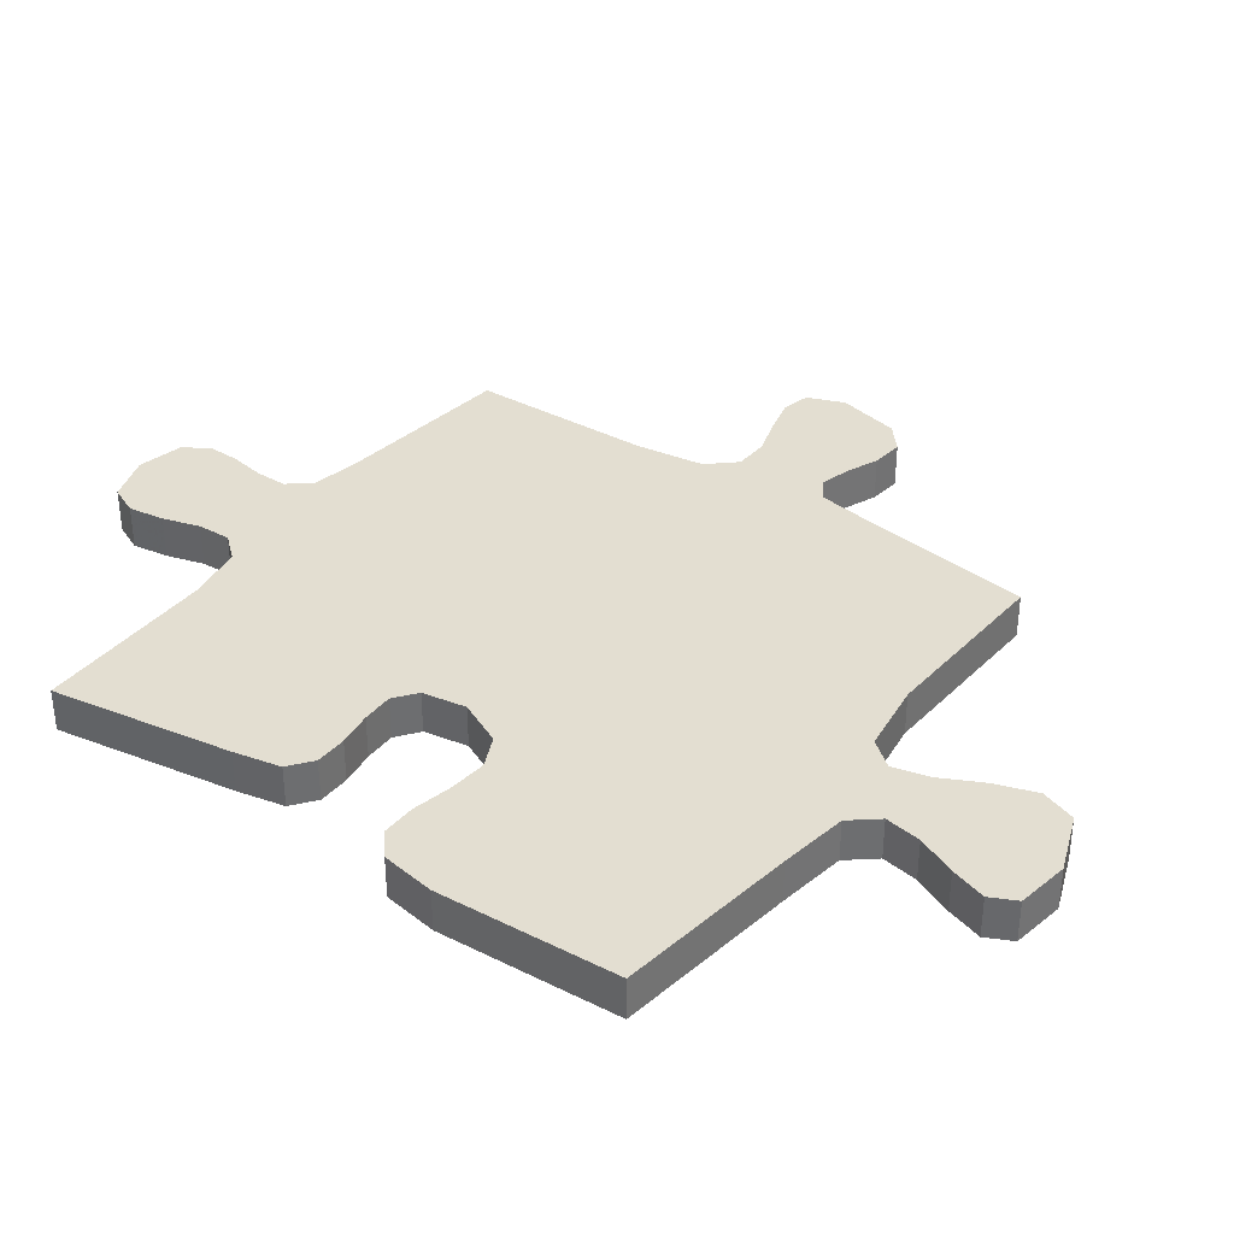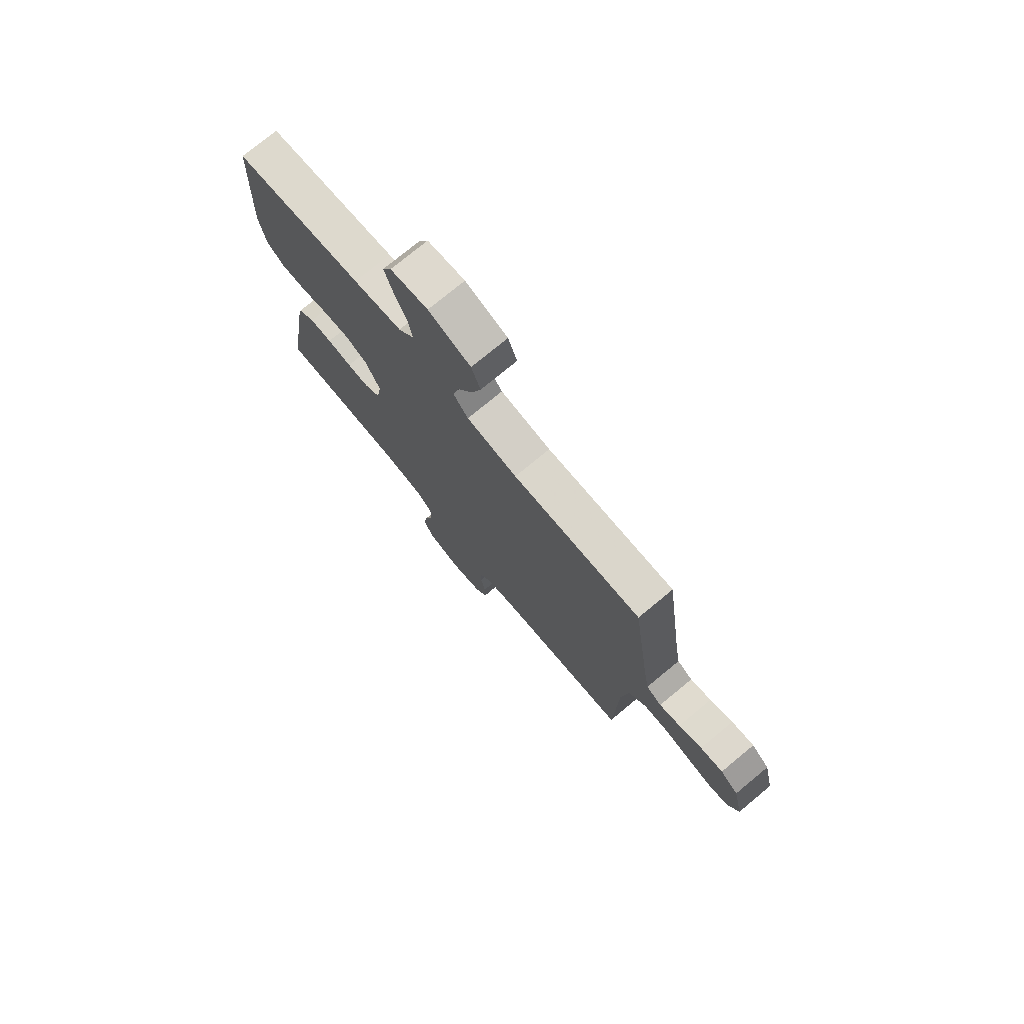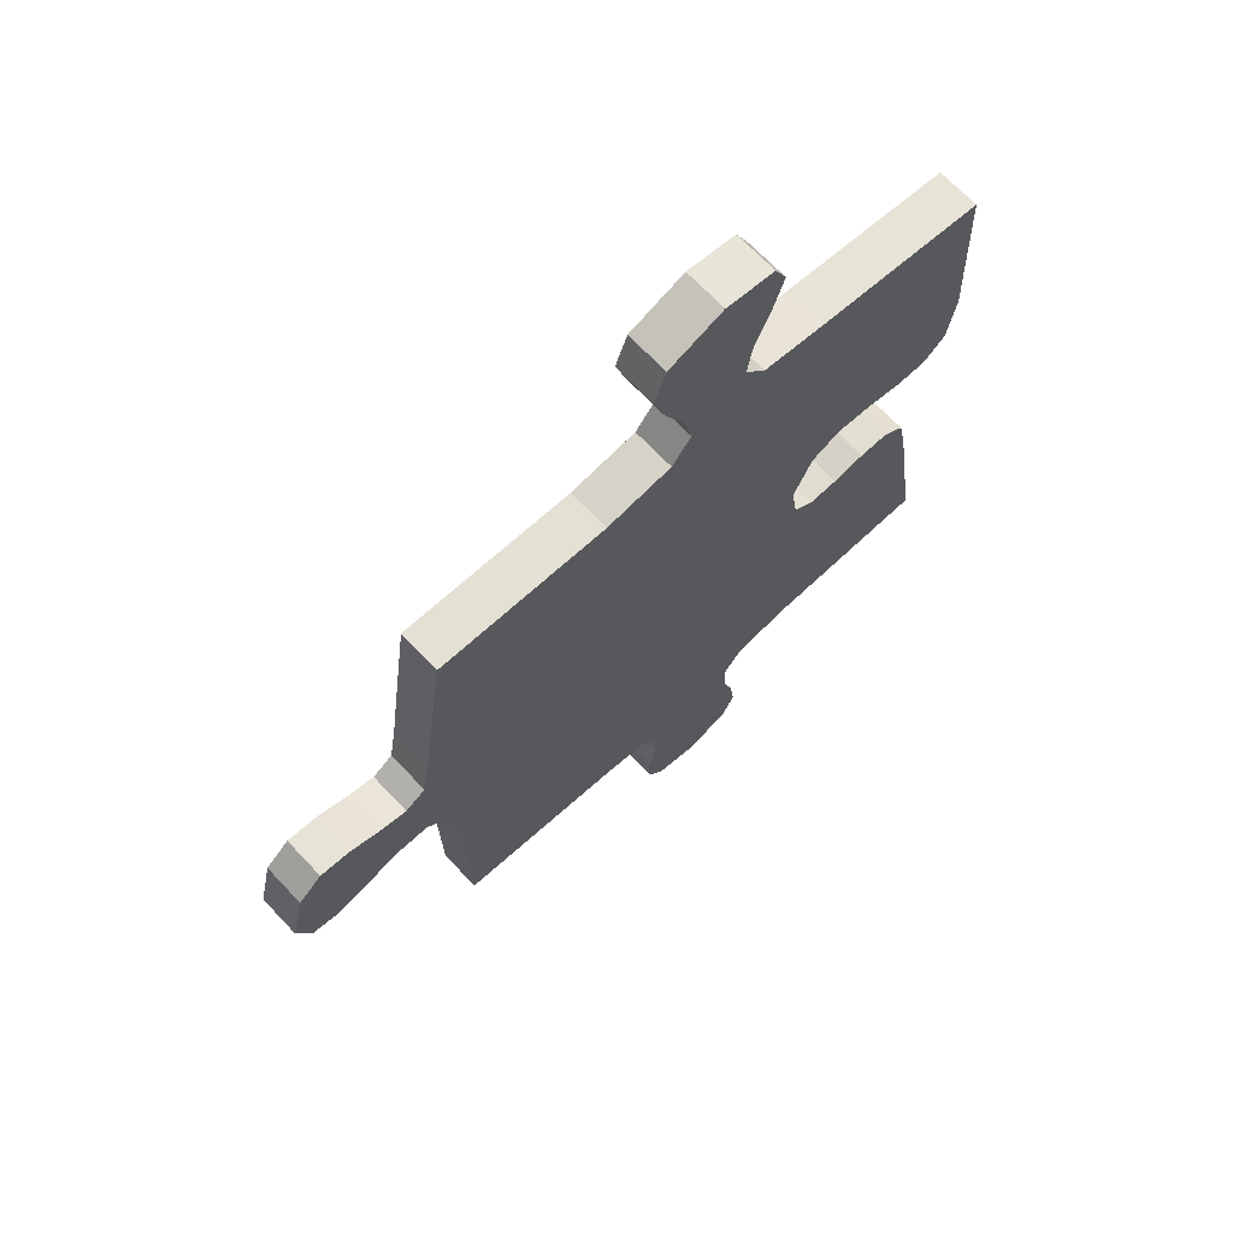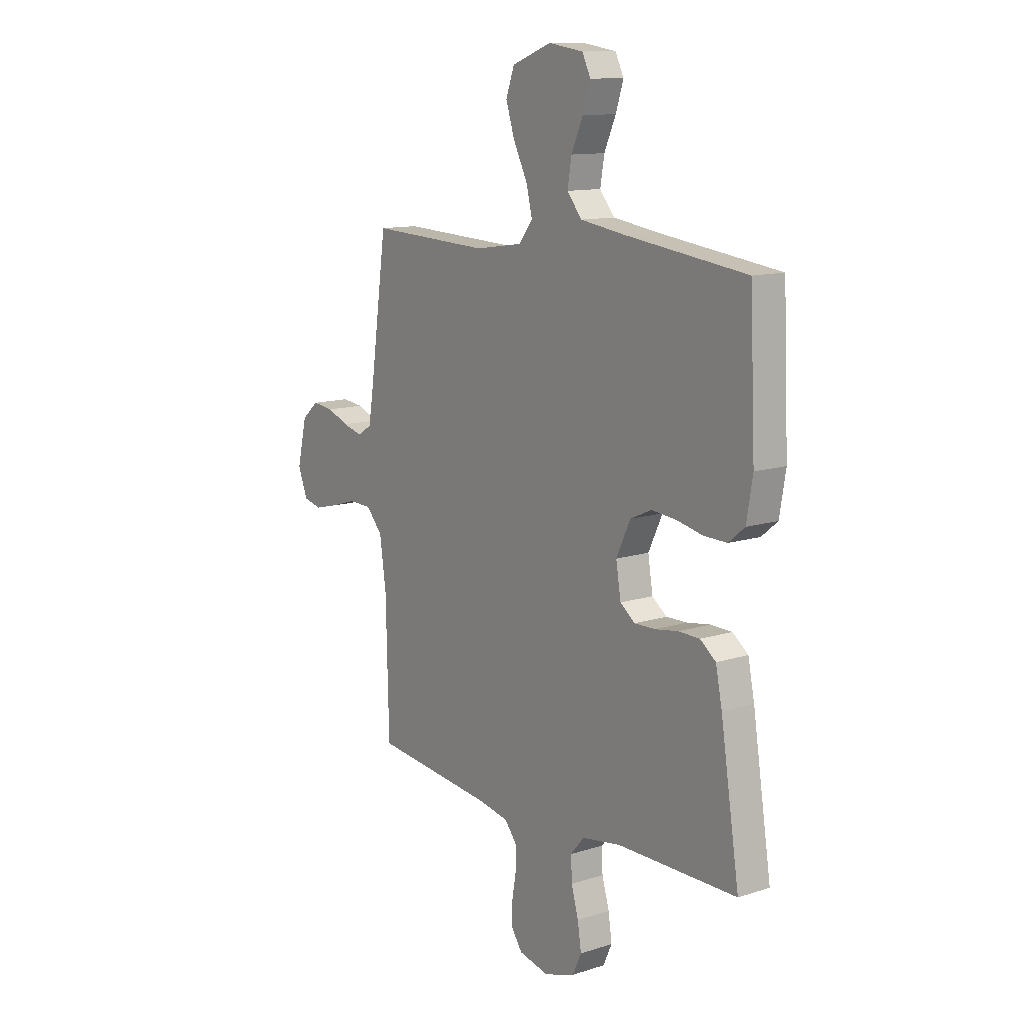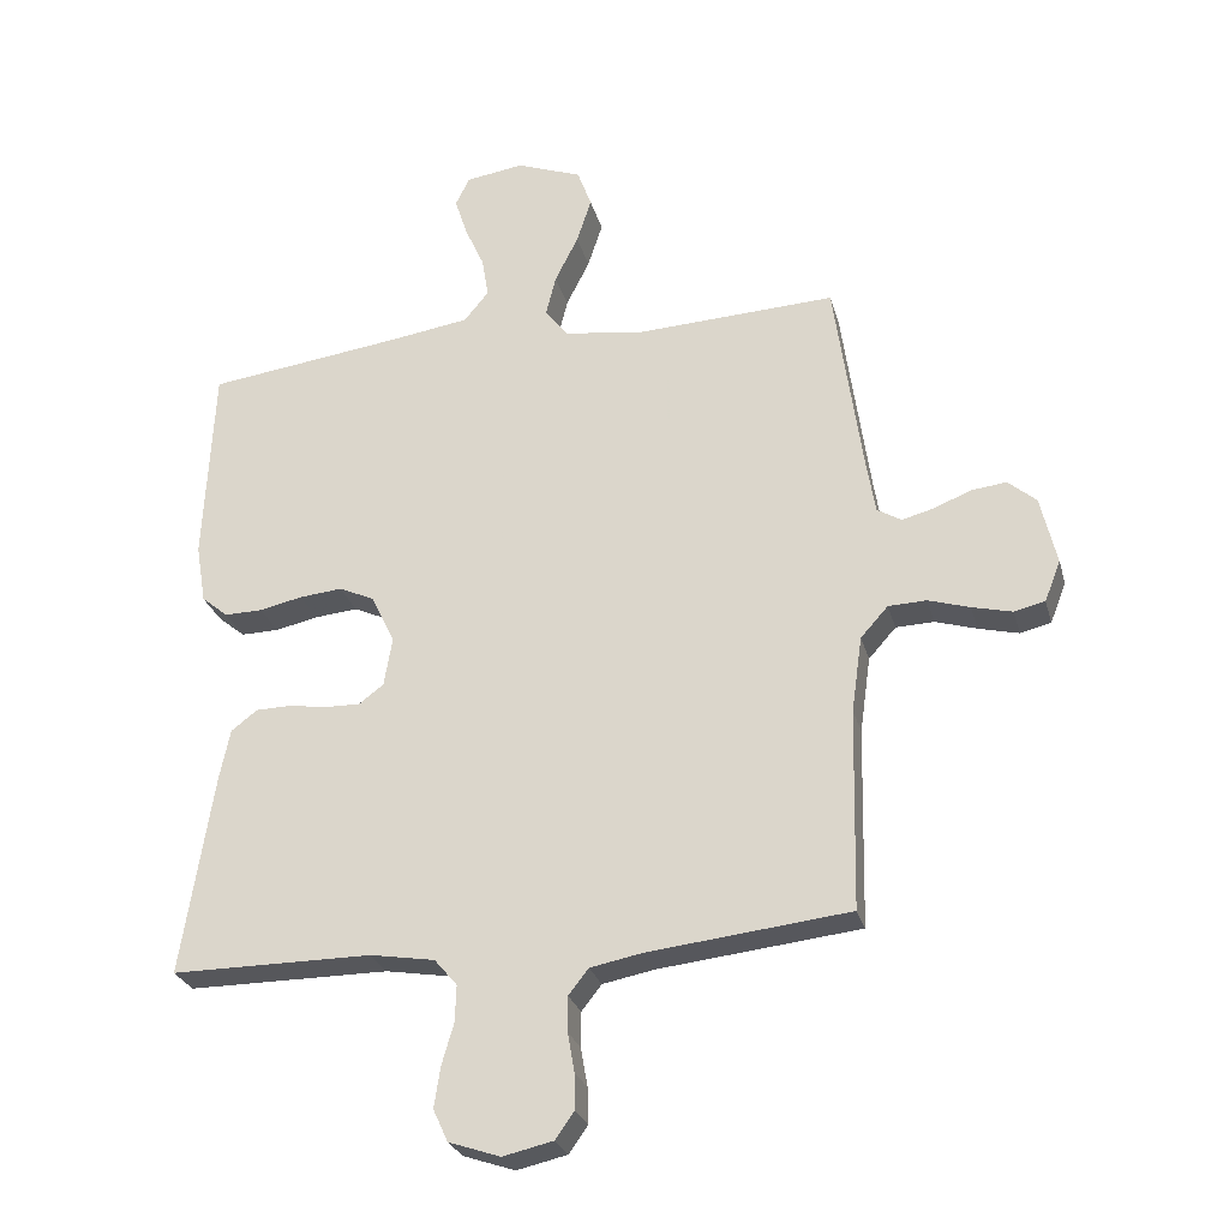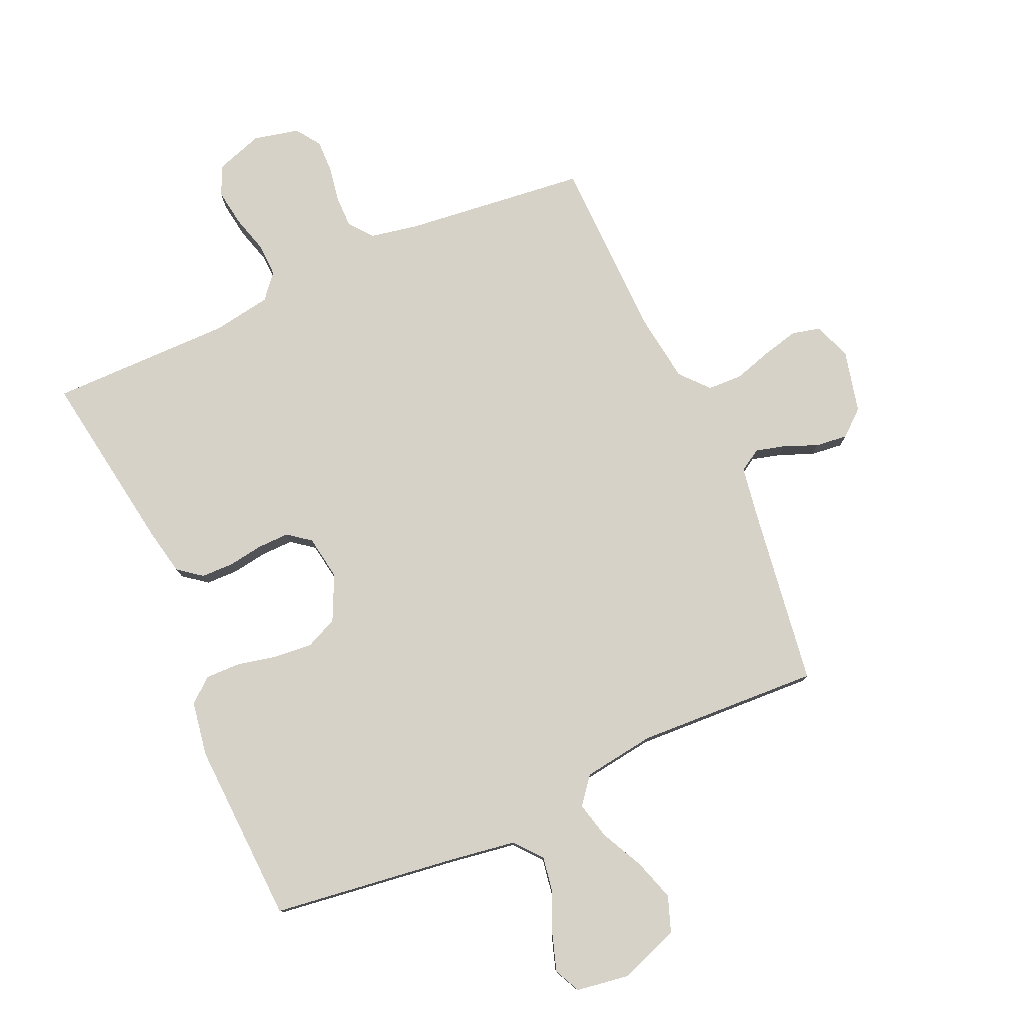
<metadata>
{"format":"obj","ext":"obj","renderer":"f3d","projection":"perspective","resolution":1024,"background":"white","views":[{"elev":36.1,"azim":-54.2,"up":"+Y"},{"elev":75.7,"azim":50.4,"up":"+Z"},{"elev":68.4,"azim":136.7,"up":"+Z"},{"elev":12.2,"azim":-127.0,"up":"+Z"},{"elev":-27.1,"azim":14.5,"up":"+Z"},{"elev":78.5,"azim":-23.9,"up":"+Y"}]}
</metadata>
<code>
v -0.5 0.07 0.5
v -0.2 0.07 0.539
v -0.087 0.07 0.556
v -0.05 0.07 0.601
v -0.06 0.07 0.661
v -0.089 0.07 0.726
v -0.108 0.07 0.785
v -0.087 0.07 0.828
v 0 0.07 0.841
v 0.098 0.07 0.804
v 0.119 0.07 0.746
v 0.097 0.07 0.678
v 0.062 0.07 0.608
v 0.047 0.07 0.547
v 0.082 0.07 0.503
v 0.2 0.07 0.486
v 0.5 0.07 0.5
v 0.542 0.07 0.2
v 0.555 0.07 0.12
v 0.591 0.07 0.098
v 0.64 0.07 0.111
v 0.694 0.07 0.133
v 0.747 0.07 0.139
v 0.789 0.07 0.103
v 0.813 0.07 0
v 0.789 0.07 -0.061
v 0.743 0.07 -0.072
v 0.683 0.07 -0.057
v 0.621 0.07 -0.038
v 0.564 0.07 -0.04
v 0.523 0.07 -0.086
v 0.507 0.07 -0.2
v 0.5 0.07 -0.5
v 0.2 0.07 -0.533
v 0.122 0.07 -0.548
v 0.092 0.07 -0.586
v 0.092 0.07 -0.639
v 0.102 0.07 -0.697
v 0.103 0.07 -0.75
v 0.075 0.07 -0.79
v 0 0.07 -0.807
v -0.077 0.07 -0.781
v -0.099 0.07 -0.733
v -0.09 0.07 -0.673
v -0.072 0.07 -0.611
v -0.07 0.07 -0.556
v -0.104 0.07 -0.516
v -0.2 0.07 -0.5
v -0.5 0.07 -0.5
v -0.453 0.07 -0.2
v -0.437 0.07 -0.122
v -0.398 0.07 -0.092
v -0.345 0.07 -0.091
v -0.287 0.07 -0.1
v -0.235 0.07 -0.101
v -0.198 0.07 -0.073
v -0.186 0.07 0
v -0.221 0.07 0.074
v -0.274 0.07 0.098
v -0.338 0.07 0.092
v -0.402 0.07 0.078
v -0.459 0.07 0.077
v -0.499 0.07 0.11
v -0.514 0.07 0.2
v -0.5 0 0.5
v -0.2 0 0.539
v -0.087 0 0.556
v -0.05 0 0.601
v -0.06 0 0.661
v -0.089 0 0.726
v -0.108 0 0.785
v -0.087 0 0.828
v 0 0 0.841
v 0.098 0 0.804
v 0.119 0 0.746
v 0.097 0 0.678
v 0.062 0 0.608
v 0.047 0 0.547
v 0.082 0 0.503
v 0.2 0 0.486
v 0.5 0 0.5
v 0.542 0 0.2
v 0.555 0 0.12
v 0.591 0 0.098
v 0.64 0 0.111
v 0.694 0 0.133
v 0.747 0 0.139
v 0.789 0 0.103
v 0.813 0 0
v 0.789 0 -0.061
v 0.743 0 -0.072
v 0.683 0 -0.057
v 0.621 0 -0.038
v 0.564 0 -0.04
v 0.523 0 -0.086
v 0.507 0 -0.2
v 0.5 0 -0.5
v 0.2 0 -0.533
v 0.122 0 -0.548
v 0.092 0 -0.586
v 0.092 0 -0.639
v 0.102 0 -0.697
v 0.103 0 -0.75
v 0.075 0 -0.79
v 0 0 -0.807
v -0.077 0 -0.781
v -0.099 0 -0.733
v -0.09 0 -0.673
v -0.072 0 -0.611
v -0.07 0 -0.556
v -0.104 0 -0.516
v -0.2 0 -0.5
v -0.5 0 -0.5
v -0.453 0 -0.2
v -0.437 0 -0.122
v -0.398 0 -0.092
v -0.345 0 -0.091
v -0.287 0 -0.1
v -0.235 0 -0.101
v -0.198 0 -0.073
v -0.186 0 0
v -0.221 0 0.074
v -0.274 0 0.098
v -0.338 0 0.092
v -0.402 0 0.078
v -0.459 0 0.077
v -0.499 0 0.11
v -0.514 0 0.2
f 64 1 2
f 63 64 2
f 62 63 2
f 61 62 2
f 60 61 2
f 59 60 2 3
f 58 59 3 4
f 57 58 4
f 56 57 4
f 52 53 54
f 51 52 54
f 50 51 54
f 49 50 54
f 48 49 54
f 47 48 54 55
f 46 47 55 56
f 43 44 45
f 42 43 45
f 41 42 45
f 40 41 45
f 39 40 45
f 38 39 45
f 37 38 45
f 36 37 45 46
f 46 56 4
f 36 46 4
f 35 36 4
f 32 33 34
f 34 35 4
f 32 34 4
f 31 32 4
f 27 28 29
f 26 27 29
f 25 26 29
f 24 25 29
f 23 24 29
f 22 23 29
f 21 22 29
f 20 21 29 30
f 19 20 30 31
f 16 17 18
f 18 19 31
f 16 18 31
f 15 16 31
f 11 12 13
f 10 11 13
f 9 10 13
f 8 9 13
f 7 8 13
f 6 7 13
f 5 6 13
f 5 13 14
f 14 15 31
f 5 14 31
f 4 5 31
f 66 65 128
f 66 128 127
f 66 127 126
f 66 126 125
f 66 125 124
f 67 66 124 123
f 68 67 123 122
f 68 122 121
f 68 121 120
f 118 117 116
f 118 116 115
f 118 115 114
f 118 114 113
f 118 113 112
f 119 118 112 111
f 120 119 111 110
f 109 108 107
f 109 107 106
f 109 106 105
f 109 105 104
f 109 104 103
f 109 103 102
f 109 102 101
f 110 109 101 100
f 68 120 110
f 68 110 100
f 68 100 99
f 98 97 96
f 68 99 98
f 68 98 96
f 68 96 95
f 93 92 91
f 93 91 90
f 93 90 89
f 93 89 88
f 93 88 87
f 93 87 86
f 93 86 85
f 94 93 85 84
f 95 94 84 83
f 82 81 80
f 95 83 82
f 95 82 80
f 95 80 79
f 77 76 75
f 77 75 74
f 77 74 73
f 77 73 72
f 77 72 71
f 77 71 70
f 77 70 69
f 78 77 69
f 95 79 78
f 95 78 69
f 95 69 68
f 1 65 66 2
f 2 66 67 3
f 3 67 68 4
f 4 68 69 5
f 5 69 70 6
f 6 70 71 7
f 7 71 72 8
f 8 72 73 9
f 9 73 74 10
f 10 74 75 11
f 11 75 76 12
f 12 76 77 13
f 13 77 78 14
f 14 78 79 15
f 15 79 80 16
f 16 80 81 17
f 17 81 82 18
f 18 82 83 19
f 19 83 84 20
f 20 84 85 21
f 21 85 86 22
f 22 86 87 23
f 23 87 88 24
f 24 88 89 25
f 25 89 90 26
f 26 90 91 27
f 27 91 92 28
f 28 92 93 29
f 29 93 94 30
f 30 94 95 31
f 31 95 96 32
f 32 96 97 33
f 33 97 98 34
f 34 98 99 35
f 35 99 100 36
f 36 100 101 37
f 37 101 102 38
f 38 102 103 39
f 39 103 104 40
f 40 104 105 41
f 41 105 106 42
f 42 106 107 43
f 43 107 108 44
f 44 108 109 45
f 45 109 110 46
f 46 110 111 47
f 47 111 112 48
f 48 112 113 49
f 49 113 114 50
f 50 114 115 51
f 51 115 116 52
f 52 116 117 53
f 53 117 118 54
f 54 118 119 55
f 55 119 120 56
f 56 120 121 57
f 57 121 122 58
f 58 122 123 59
f 59 123 124 60
f 60 124 125 61
f 61 125 126 62
f 62 126 127 63
f 63 127 128 64
f 64 128 65 1

</code>
